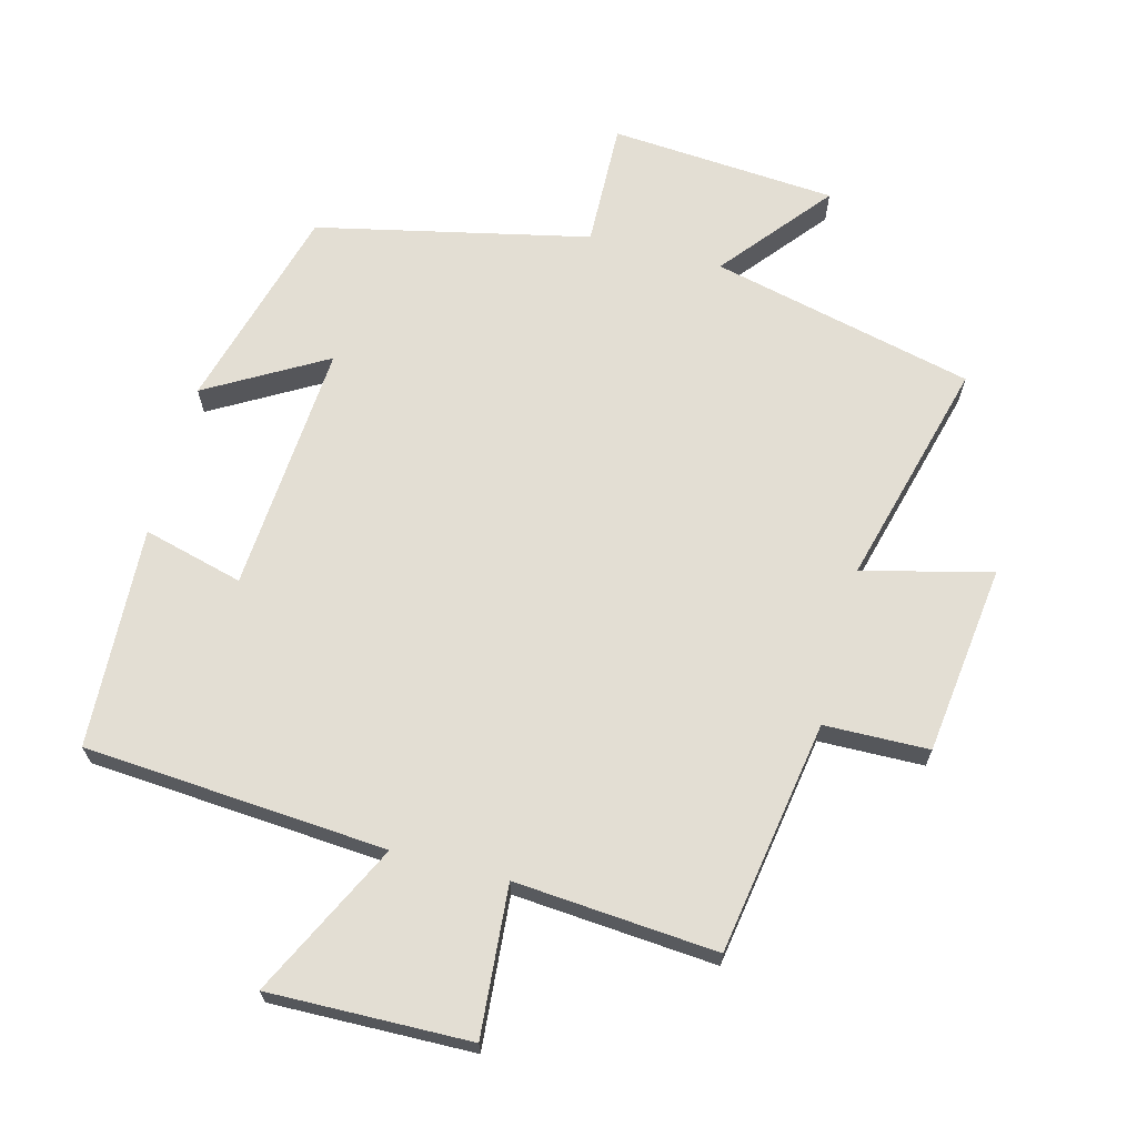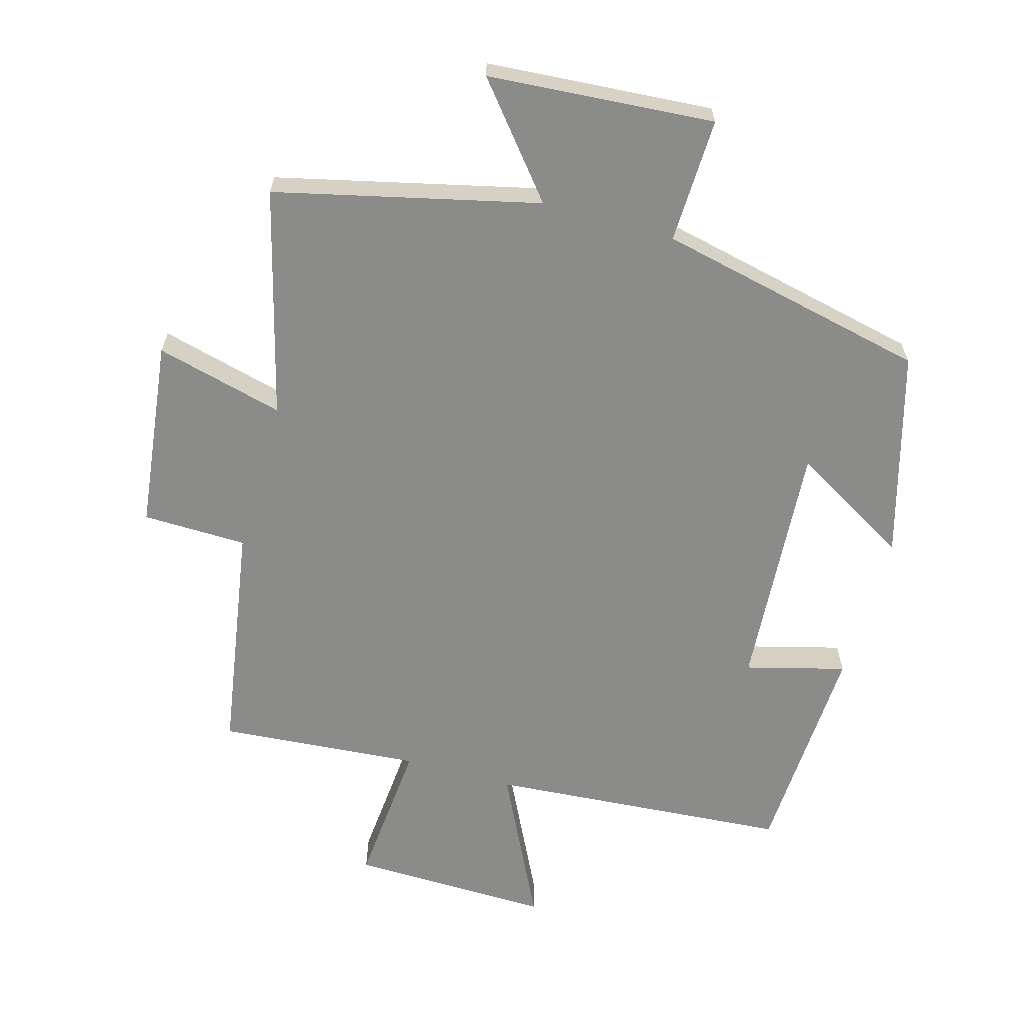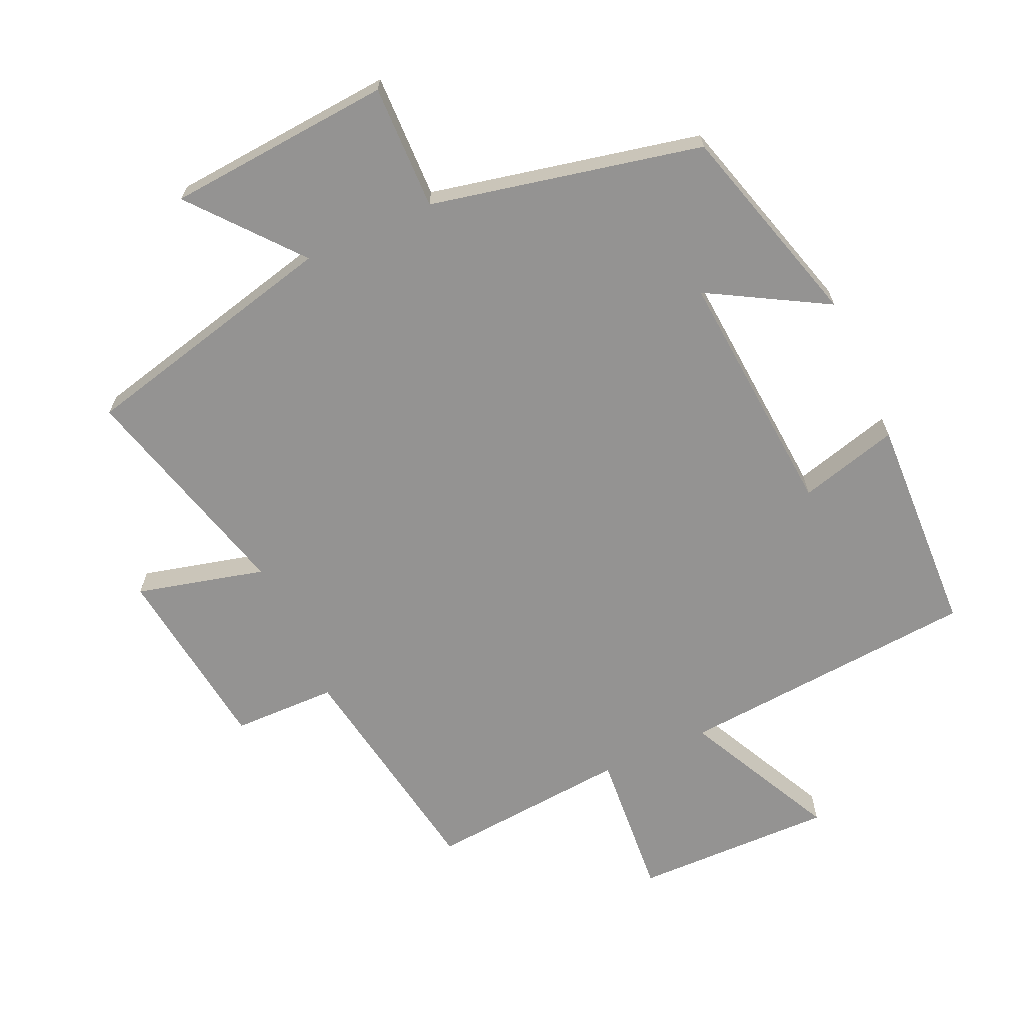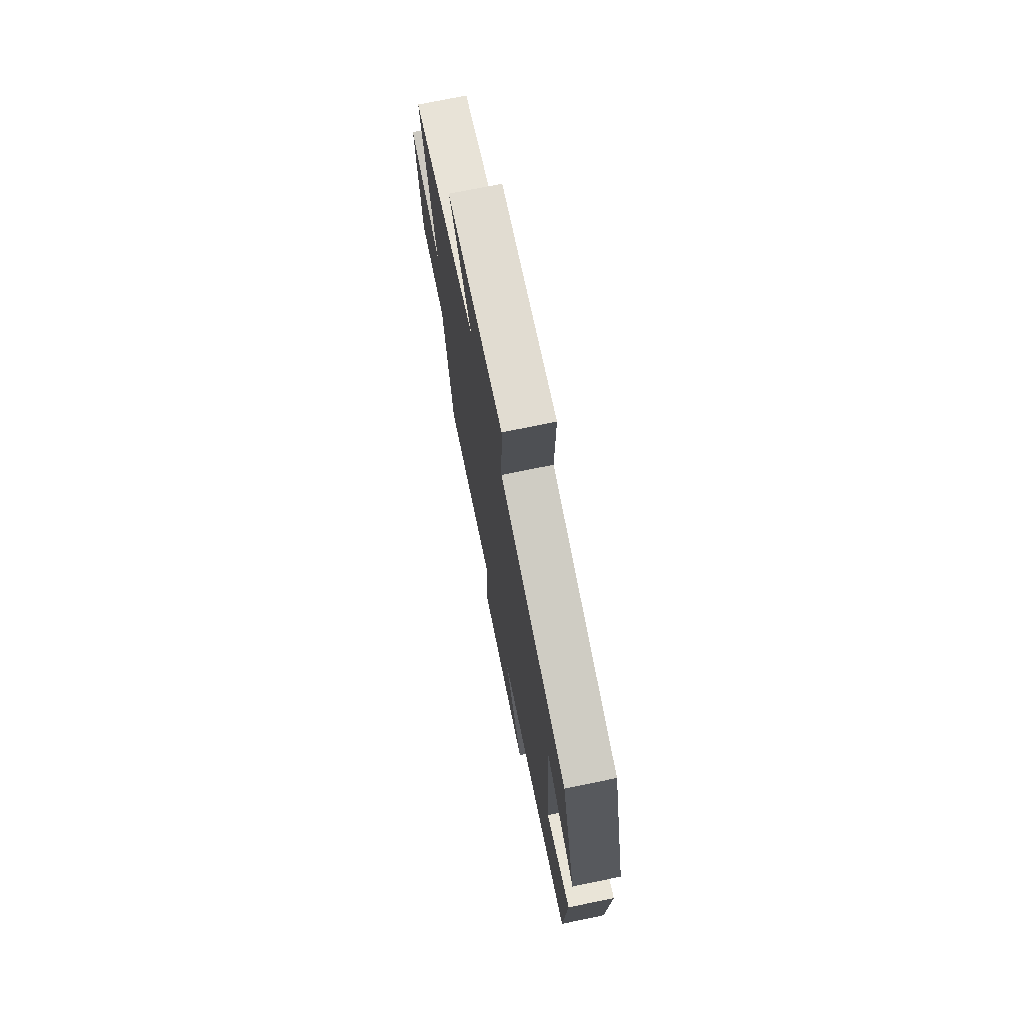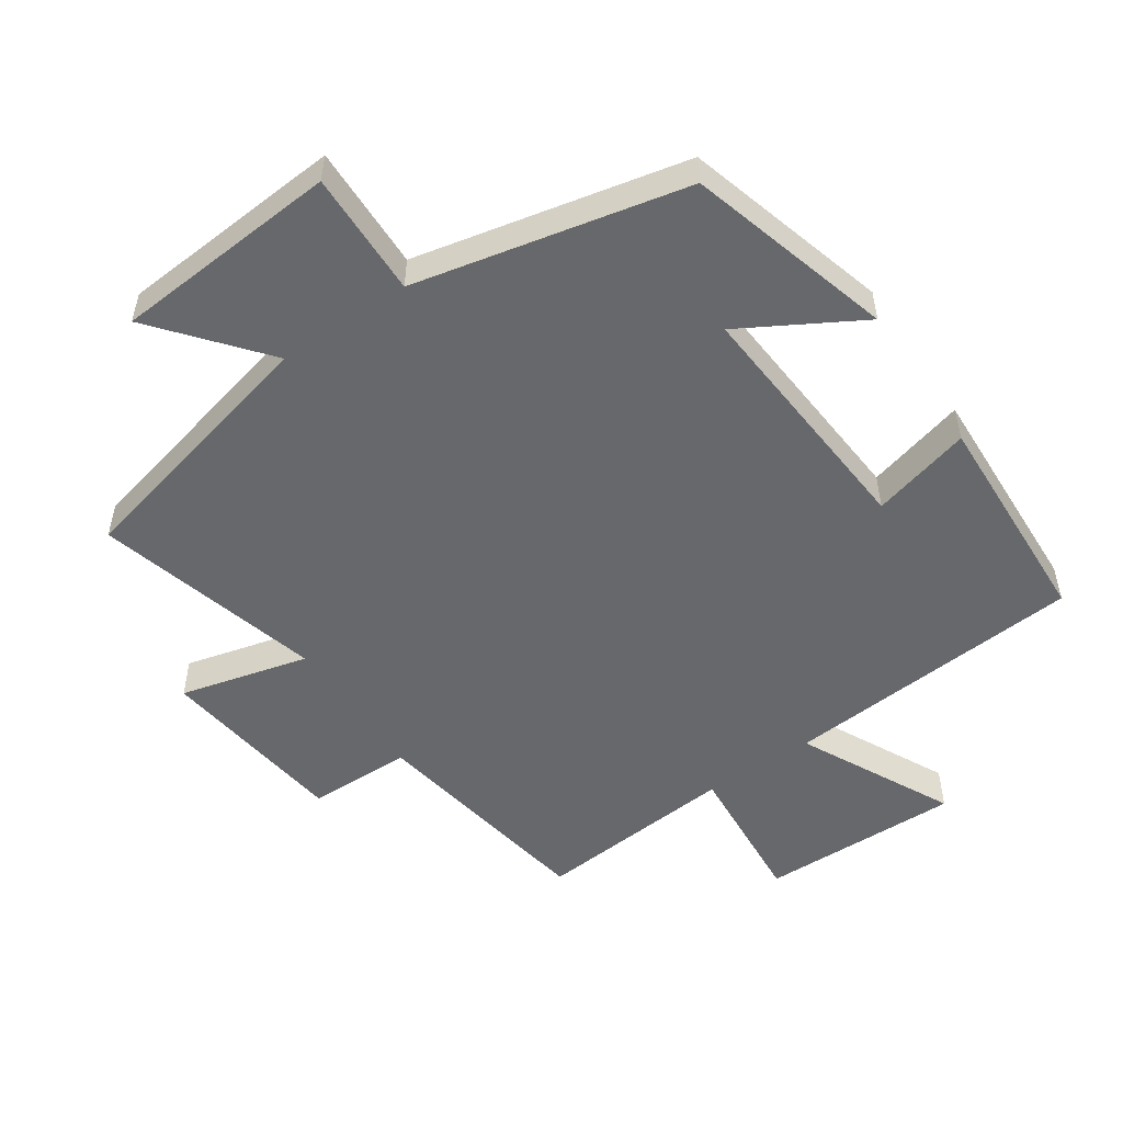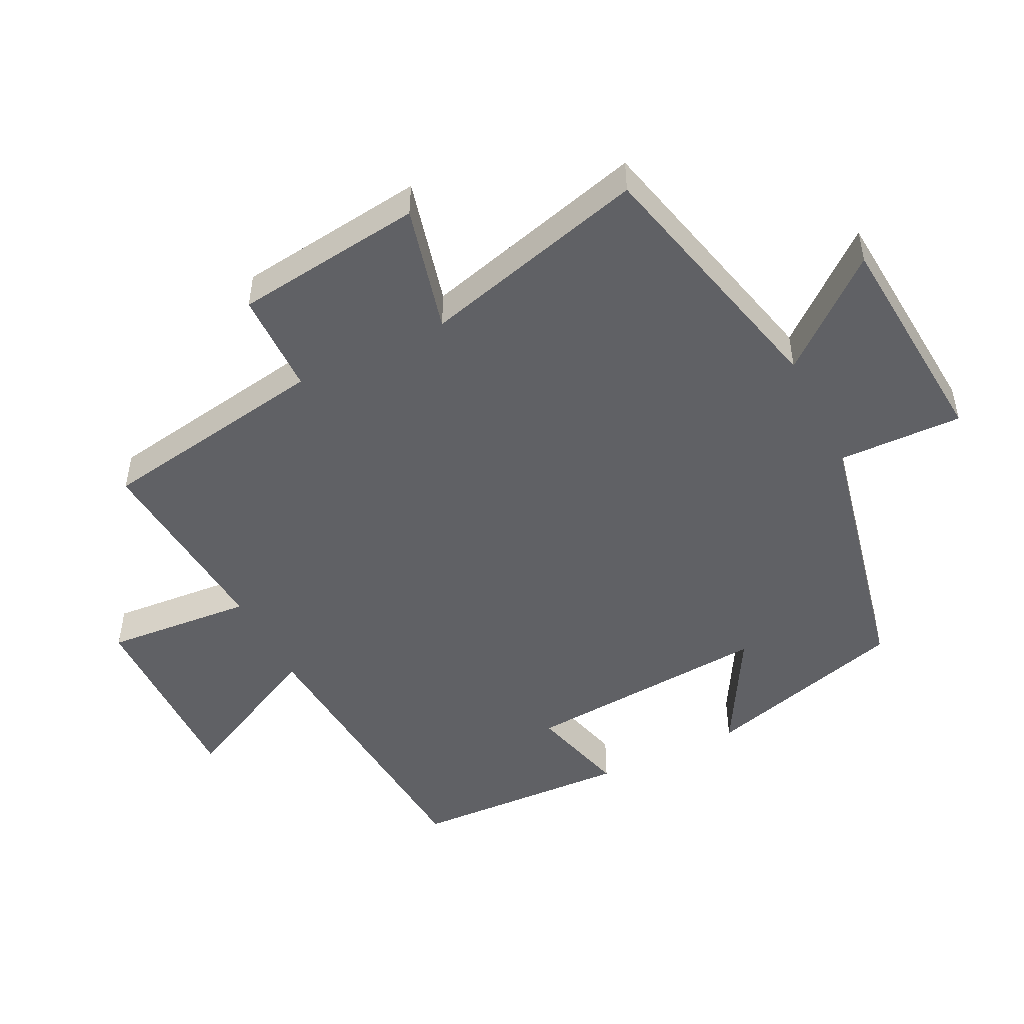
<metadata>
{"format":"obj","ext":"obj","renderer":"f3d","projection":"perspective","resolution":1024,"background":"white","views":[{"elev":67.2,"azim":-165.4,"up":"+Y"},{"elev":-63.7,"azim":-15.9,"up":"+Y"},{"elev":-66.8,"azim":24.5,"up":"+Y"},{"elev":73.2,"azim":78.4,"up":"+Z"},{"elev":-52.4,"azim":34.2,"up":"+Y"},{"elev":-48.7,"azim":-63.5,"up":"+Y"}]}
</metadata>
<code>
v 0.413 0.07 0.411
v 0.5 0.07 0.102
v 0.322 0.07 0.204
v 0.35 0.07 -0.172
v 0.5 0.07 -0.132
v 0.485 0.07 -0.465
v 0.031 0.07 -0.5
v 0.145 0.07 -0.73
v -0.157 0.07 -0.724
v -0.139 0.07 -0.5
v -0.442 0.07 -0.525
v -0.5 0.07 -0.175
v -0.657 0.07 -0.172
v -0.693 0.07 0.114
v -0.5 0.07 0.065
v -0.591 0.07 0.406
v -0.197 0.07 0.5
v -0.33 0.07 0.662
v 0.01 0.07 0.688
v 0.005 0.07 0.5
v 0.413 0 0.411
v 0.5 0 0.102
v 0.322 0 0.204
v 0.35 0 -0.172
v 0.5 0 -0.132
v 0.485 0 -0.465
v 0.031 0 -0.5
v 0.145 0 -0.73
v -0.157 0 -0.724
v -0.139 0 -0.5
v -0.442 0 -0.525
v -0.5 0 -0.175
v -0.657 0 -0.172
v -0.693 0 0.114
v -0.5 0 0.065
v -0.591 0 0.406
v -0.197 0 0.5
v -0.33 0 0.662
v 0.01 0 0.688
v 0.005 0 0.5
f 17 18 19 20
f 17 20 1
f 16 17 1
f 15 16 1
f 12 13 14 15
f 12 15 1
f 11 12 1
f 10 11 1
f 7 8 9 10
f 6 7 10
f 5 6 10
f 4 5 10
f 3 4 10
f 3 10 1
f 1 2 3
f 40 39 38 37
f 21 40 37
f 21 37 36
f 21 36 35
f 35 34 33 32
f 21 35 32
f 21 32 31
f 21 31 30
f 30 29 28 27
f 30 27 26
f 30 26 25
f 30 25 24
f 30 24 23
f 21 30 23
f 23 22 21
f 1 21 22 2
f 2 22 23 3
f 3 23 24 4
f 4 24 25 5
f 5 25 26 6
f 6 26 27 7
f 7 27 28 8
f 8 28 29 9
f 9 29 30 10
f 10 30 31 11
f 11 31 32 12
f 12 32 33 13
f 13 33 34 14
f 14 34 35 15
f 15 35 36 16
f 16 36 37 17
f 17 37 38 18
f 18 38 39 19
f 19 39 40 20
f 20 40 21 1

</code>
